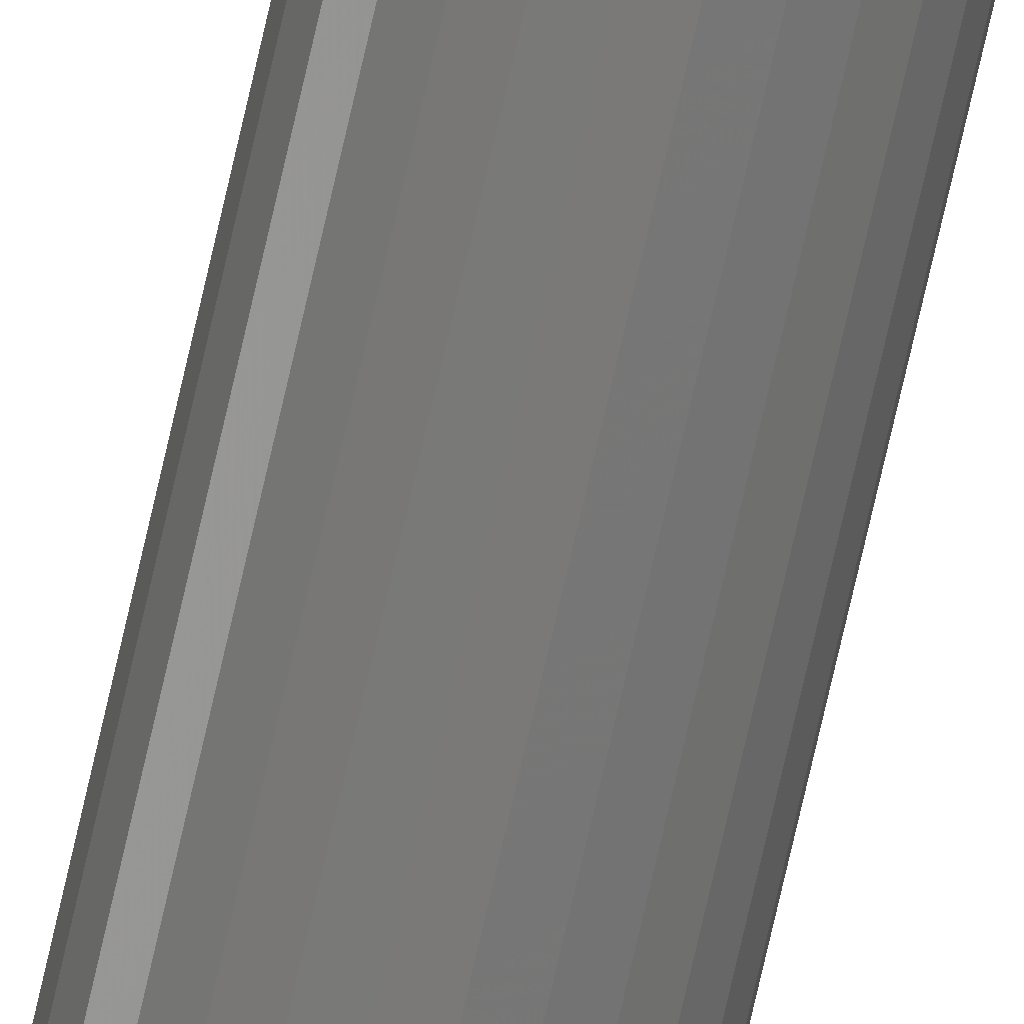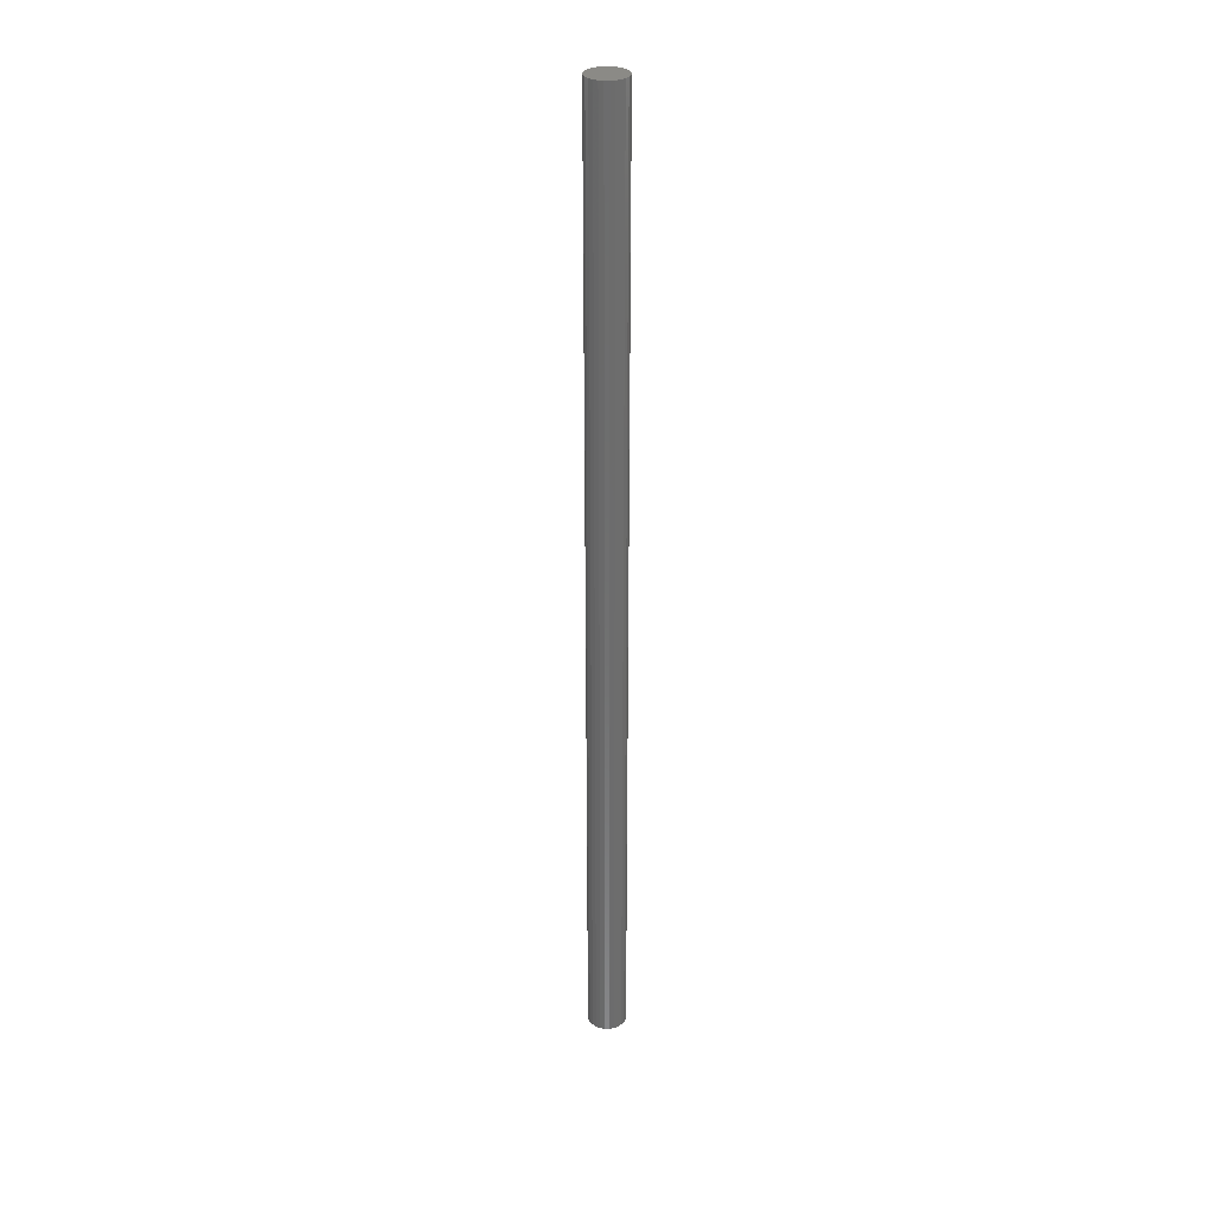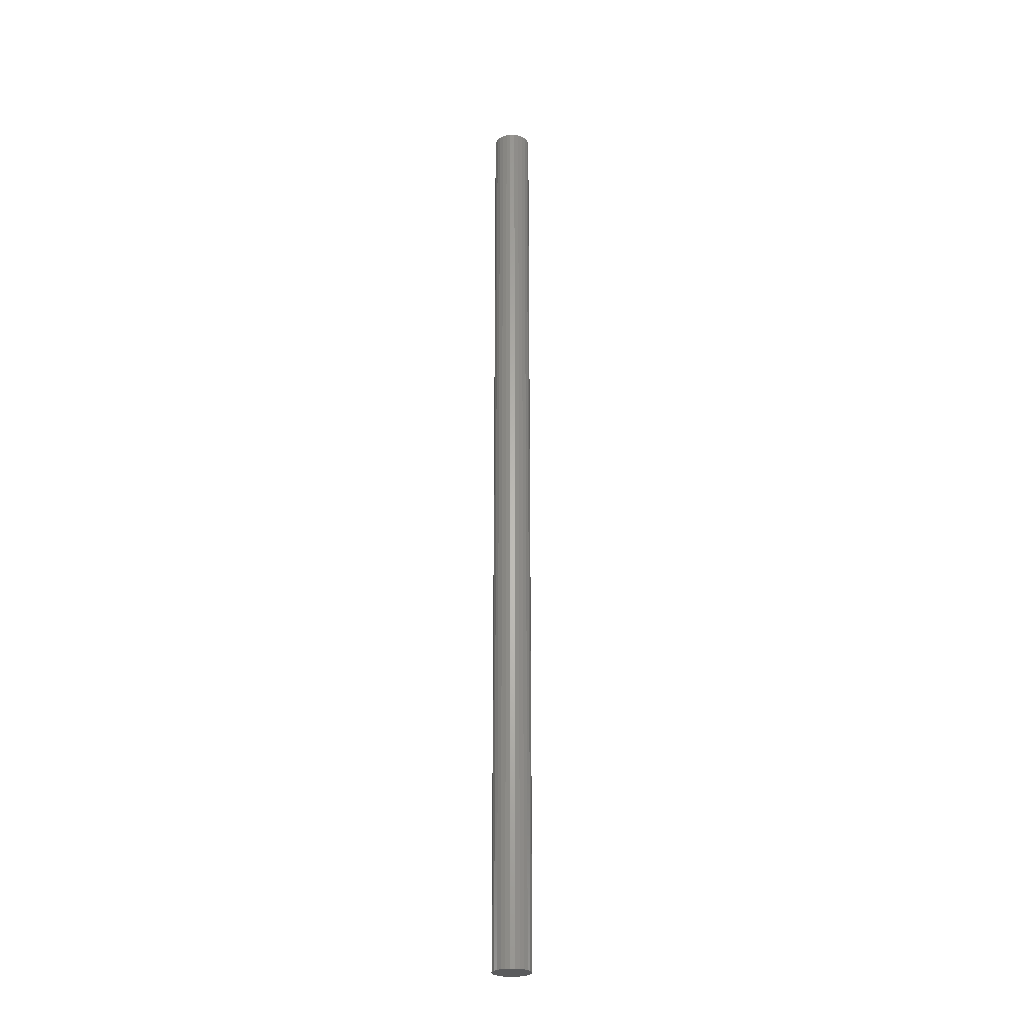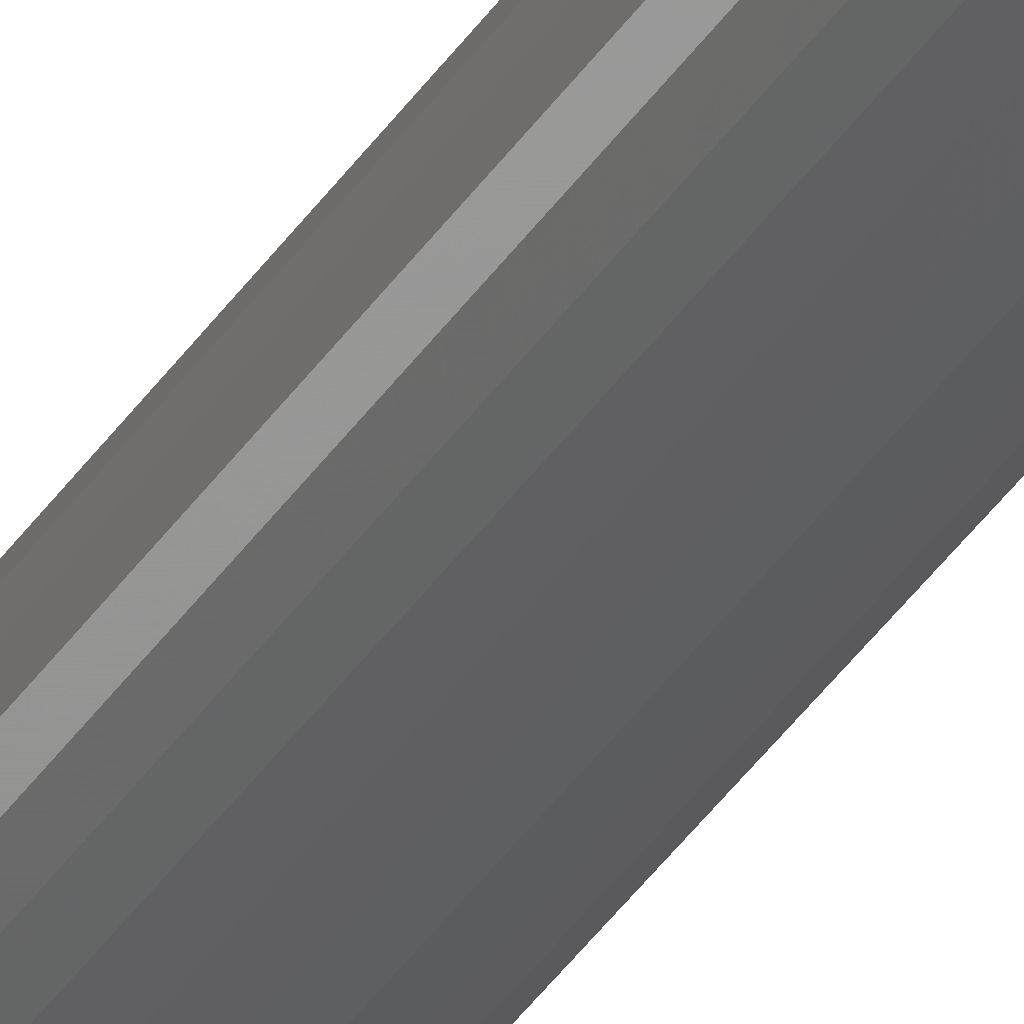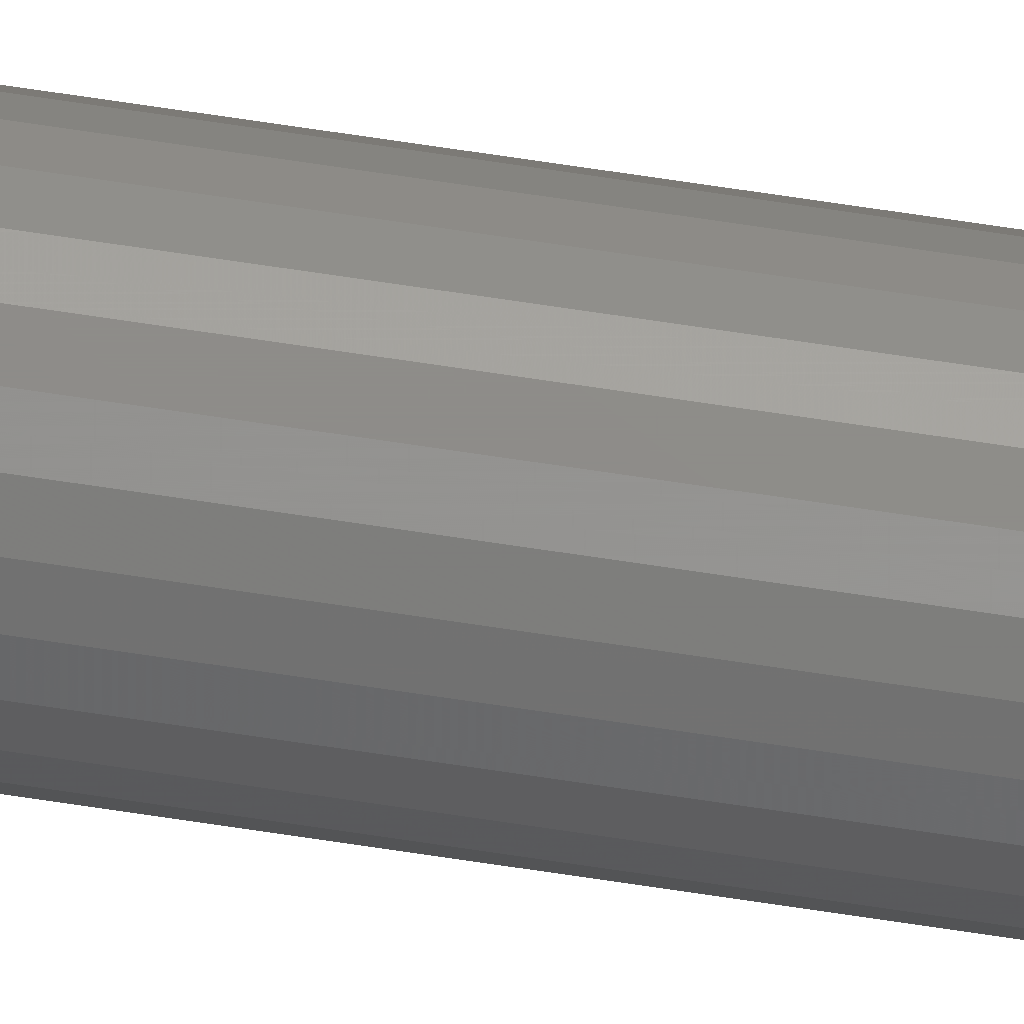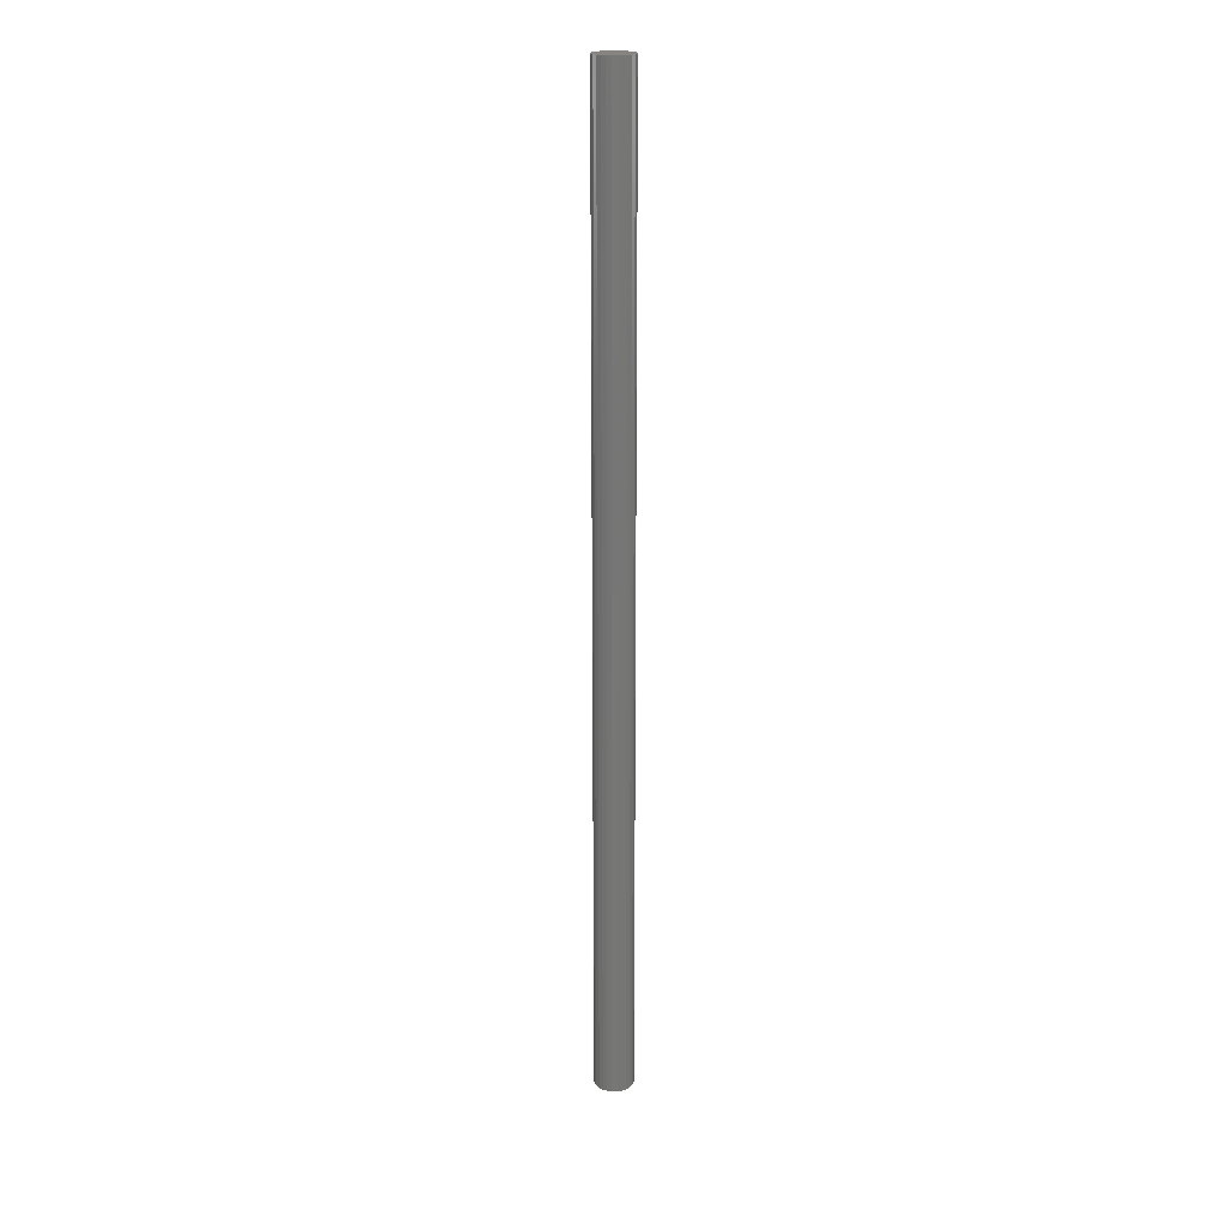
<metadata>
{"format":"stl","ext":"stl","renderer":"f3d","projection":"perspective","resolution":1024,"background":"white","views":[{"elev":-72.4,"azim":167.3,"up":"+Y"},{"elev":30.8,"azim":138.5,"up":"+Z"},{"elev":-26.0,"azim":-43.1,"up":"+Z"},{"elev":-36.3,"azim":151.6,"up":"+Y"},{"elev":74.4,"azim":-81.6,"up":"+Y"},{"elev":20.9,"azim":-1.0,"up":"+Z"}]}
</metadata>
<code>
# stl→obj: 52 verts, 100 faces
v 0.9994 0.9848 0
v 1 0.98 1
v 1 0.98 0
v 0.9994 0.9848 1
v 0.9977 0.9893 0
v 0.9977 0.9893 1
v 0.995 0.9933 0
v 0.995 0.9933 1
v 0.9914 0.9965 0
v 0.9914 0.9965 1
v 0.9871 0.9987 0
v 0.9871 0.9987 1
v 0.9824 0.9999 0
v 0.9824 0.9999 1
v 0.9776 0.9999 0
v 0.9776 0.9999 1
v 0.9729 0.9987 0
v 0.9729 0.9987 1
v 0.9686 0.9965 0
v 0.9686 0.9965 1
v 0.965 0.9933 0
v 0.965 0.9933 1
v 0.9623 0.9893 0
v 0.9623 0.9893 1
v 0.9606 0.9848 0
v 0.9606 0.9848 1
v 0.96 0.98 0
v 0.96 0.98 1
v 0.9606 0.9752 0
v 0.9606 0.9752 1
v 0.9623 0.9707 1
v 0.9623 0.9707 0
v 0.965 0.9667 0
v 0.965 0.9667 1
v 0.9686 0.9635 1
v 0.9686 0.9635 0
v 0.9729 0.9613 0
v 0.9729 0.9613 1
v 0.9776 0.9601 0
v 0.9776 0.9601 1
v 0.9824 0.9601 1
v 0.9824 0.9601 0
v 0.9871 0.9613 0
v 0.9871 0.9613 1
v 0.9914 0.9635 1
v 0.9914 0.9635 0
v 0.995 0.9667 0
v 0.995 0.9667 1
v 0.9977 0.9707 1
v 0.9977 0.9707 0
v 0.9994 0.9752 0
v 0.9994 0.9752 1
f 1 2 3
f 1 4 2
f 5 6 4
f 5 4 1
f 7 8 6
f 7 6 5
f 9 10 8
f 9 8 7
f 11 12 10
f 11 10 9
f 13 14 12
f 13 12 11
f 15 16 14
f 15 14 13
f 17 18 16
f 17 16 15
f 19 20 18
f 19 18 17
f 21 22 20
f 21 20 19
f 23 24 22
f 23 22 21
f 25 24 23
f 25 26 24
f 27 26 25
f 27 28 26
f 29 30 28
f 29 28 27
f 29 31 30
f 32 31 29
f 33 34 31
f 33 35 34
f 33 31 32
f 36 35 33
f 37 38 35
f 37 35 36
f 39 40 38
f 39 41 40
f 39 38 37
f 42 41 39
f 43 44 41
f 43 45 44
f 43 41 42
f 46 45 43
f 47 48 45
f 47 49 48
f 47 45 46
f 50 49 47
f 51 52 49
f 51 49 50
f 3 2 52
f 3 52 51
f 7 1 3
f 7 5 1
f 7 11 9
f 7 13 11
f 7 15 13
f 7 17 15
f 7 19 17
f 7 21 19
f 7 23 21
f 7 25 23
f 7 27 25
f 7 29 27
f 7 32 29
f 7 33 32
f 7 36 33
f 7 37 36
f 7 39 37
f 7 42 39
f 7 43 42
f 7 46 43
f 7 47 46
f 7 50 47
f 7 51 50
f 7 3 51
f 8 2 4
f 8 4 6
f 8 10 12
f 8 12 14
f 8 14 16
f 8 16 18
f 8 18 20
f 8 20 22
f 8 22 24
f 8 24 26
f 8 26 28
f 8 28 30
f 8 30 31
f 8 31 34
f 8 34 35
f 8 35 38
f 8 38 40
f 8 40 41
f 8 41 44
f 8 44 45
f 8 45 48
f 8 48 49
f 8 49 52
f 8 52 2

</code>
